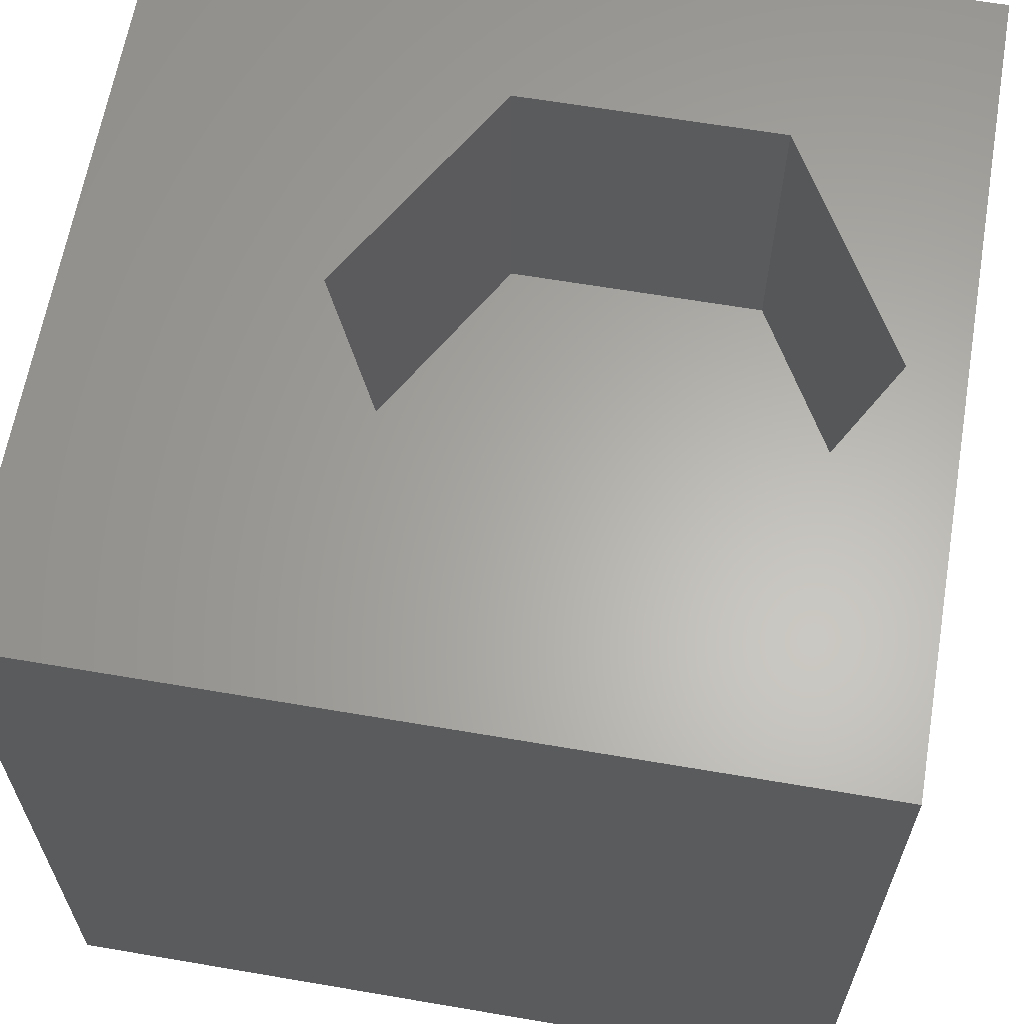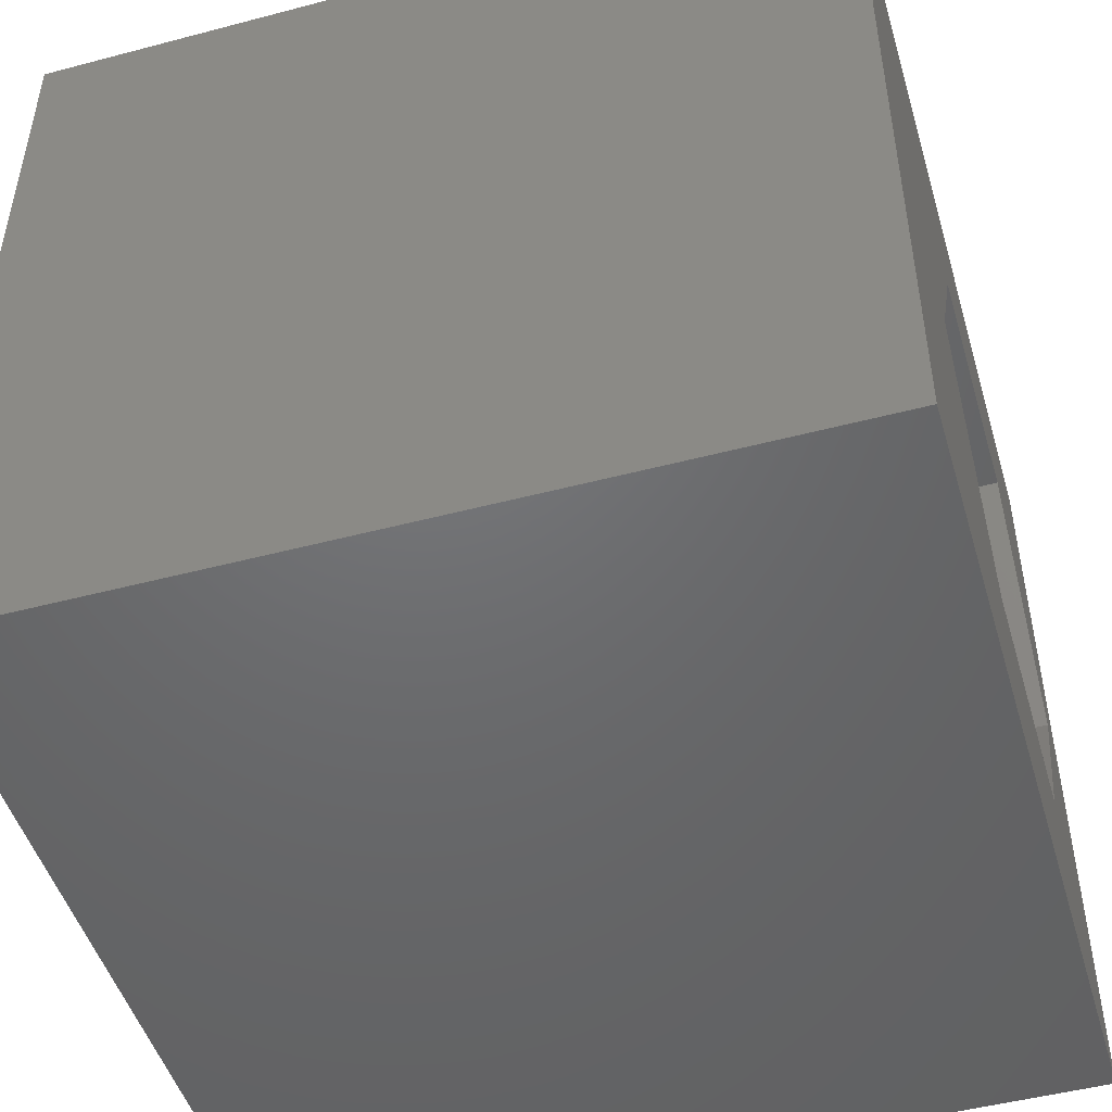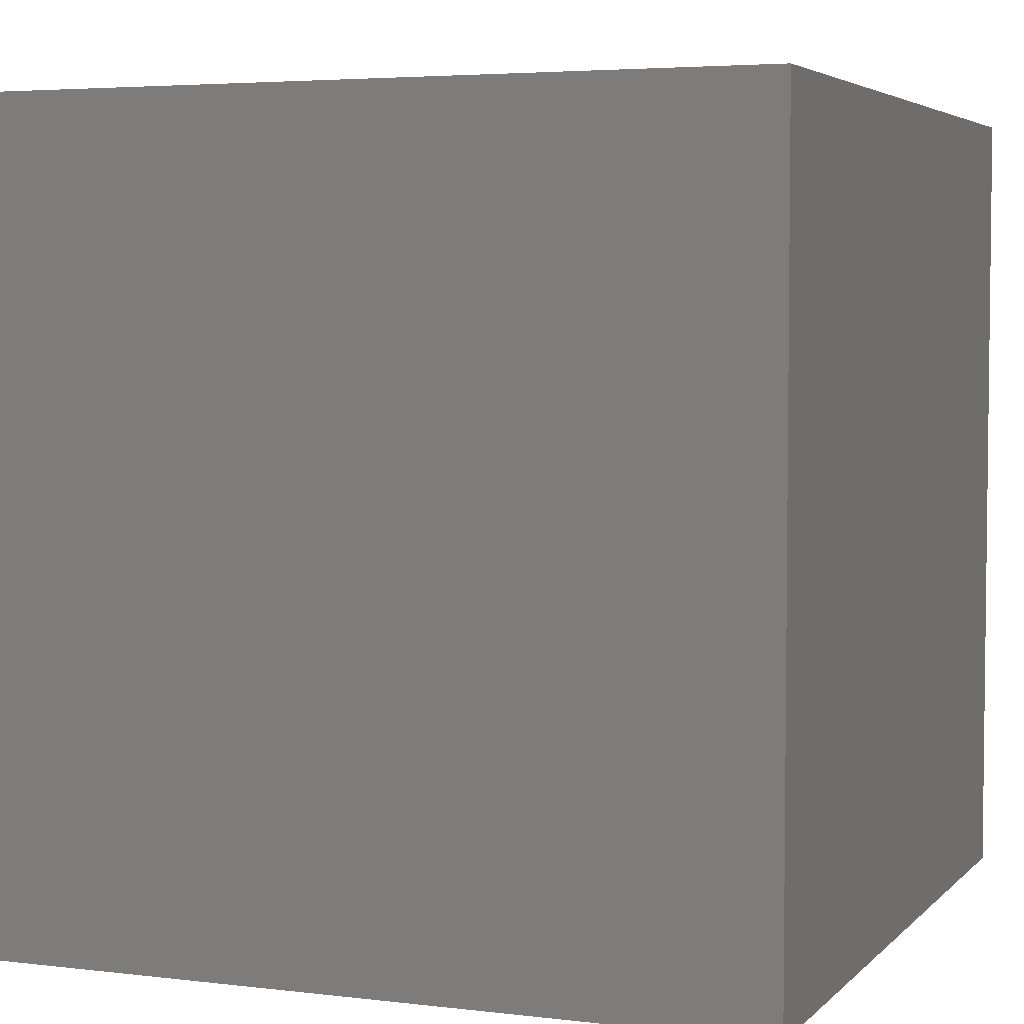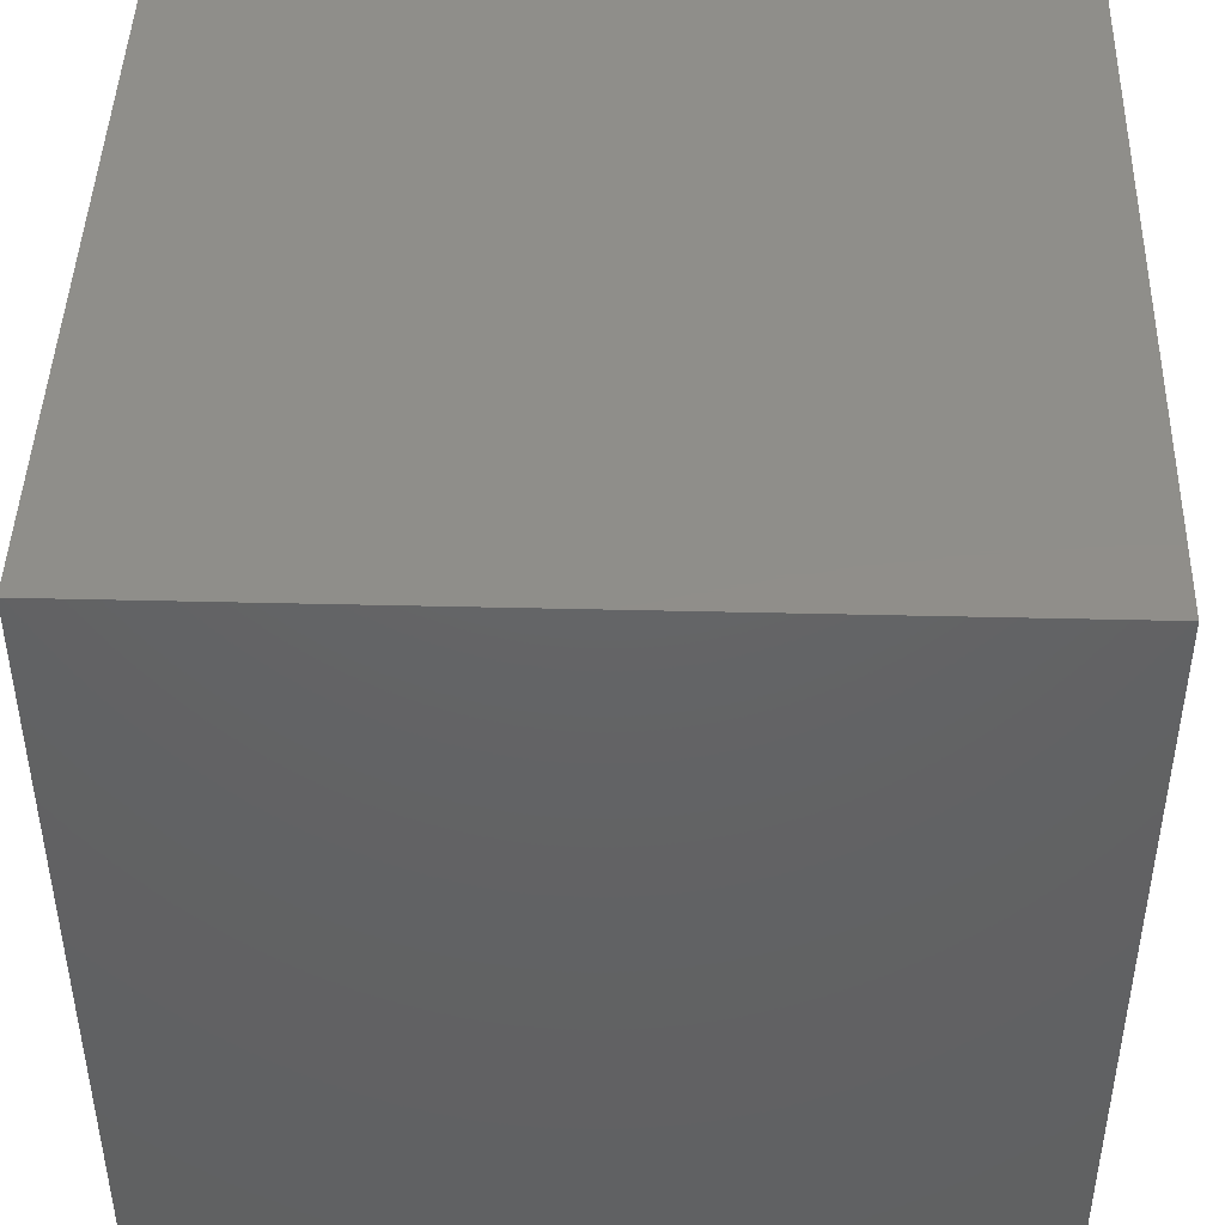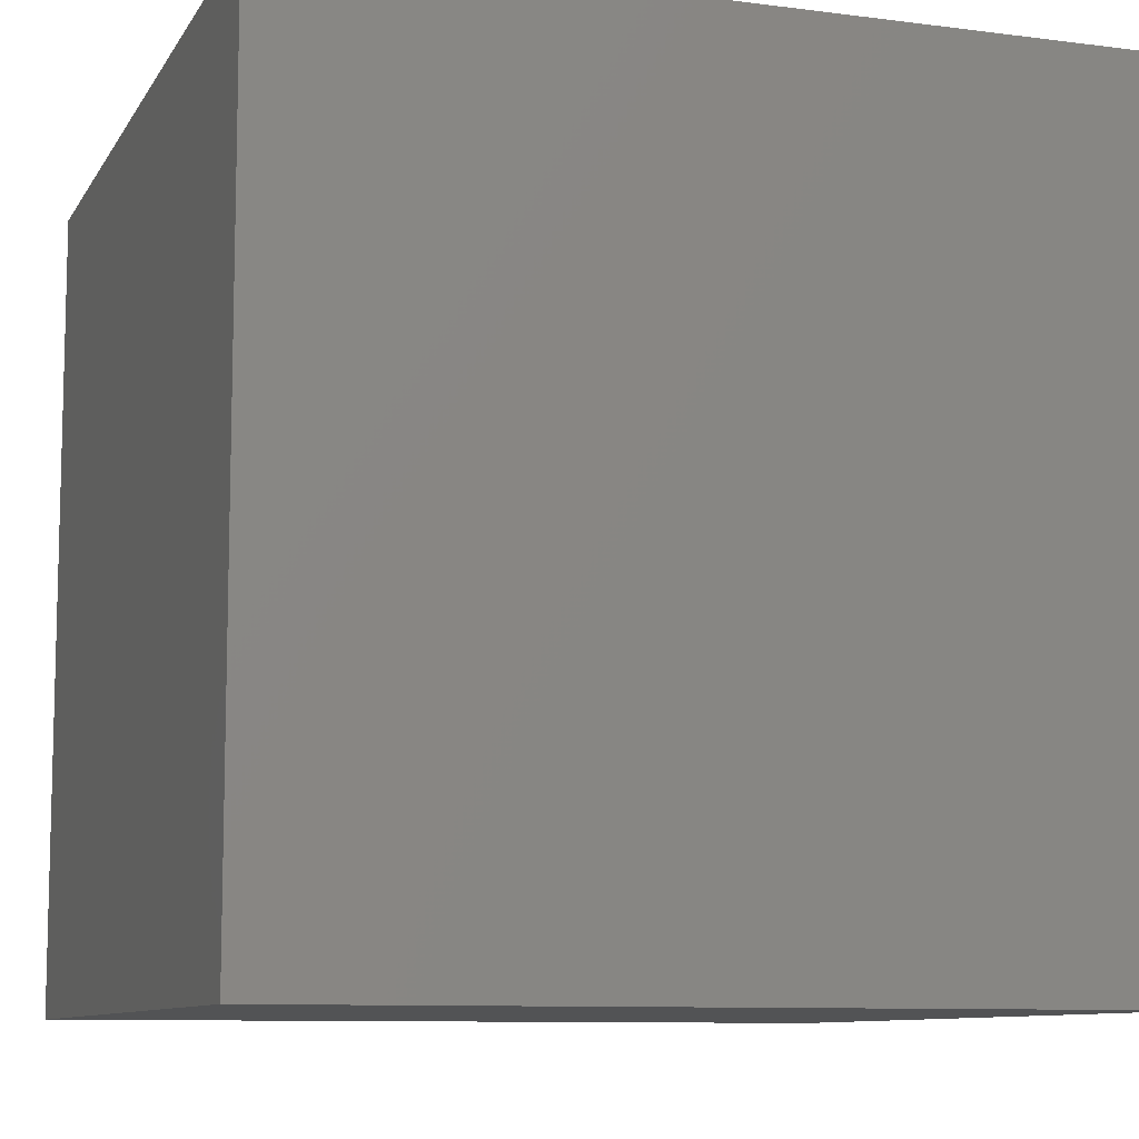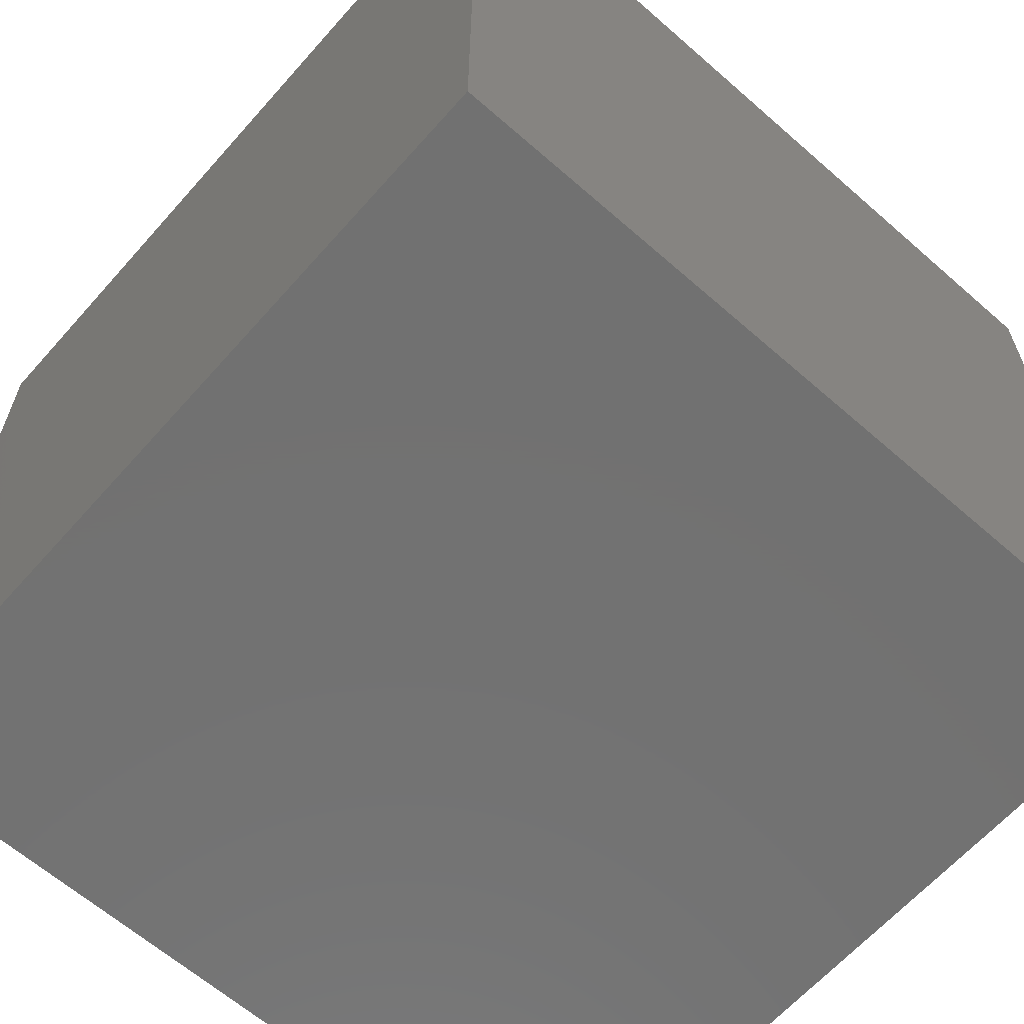
<metadata>
{"format":"stl","ext":"stl","renderer":"f3d","projection":"perspective","resolution":1024,"background":"white","views":[{"elev":63.3,"azim":9.8,"up":"+Z"},{"elev":-48.6,"azim":-73.6,"up":"+Y"},{"elev":4.3,"azim":-158.3,"up":"+Z"},{"elev":44.8,"azim":-178.4,"up":"+Y"},{"elev":-9.5,"azim":71.2,"up":"+Z"},{"elev":-63.6,"azim":48.5,"up":"+Z"}]}
</metadata>
<code>
# stl→obj: 20 verts, 36 faces
v 0 10 10
v 0 10 0
v 0 0 10
v 0 0 0
v 10 10 10
v 9.323 4.98 10
v 10 0 10
v 7.72 2.204 10
v 4.514 2.204 10
v 2.911 4.98 10
v 4.514 7.757 10
v 7.72 7.757 10
v 10 10 0
v 10 0 0
v 2.911 4.98 6.171
v 4.514 7.757 6.171
v 7.72 7.757 6.171
v 9.323 4.98 6.171
v 7.72 2.204 6.171
v 4.514 2.204 6.171
f 1 2 3
f 3 2 4
f 5 6 7
f 7 6 8
f 7 8 3
f 8 9 3
f 3 9 10
f 3 10 1
f 1 10 11
f 1 11 5
f 5 11 12
f 5 12 6
f 13 5 14
f 14 5 7
f 2 13 4
f 4 13 14
f 5 13 1
f 1 13 2
f 14 7 4
f 4 7 3
f 15 16 10
f 10 16 11
f 16 17 11
f 11 17 12
f 17 18 12
f 12 18 6
f 18 19 6
f 6 19 8
f 19 20 8
f 8 20 9
f 20 15 9
f 9 15 10
f 20 19 15
f 15 19 18
f 15 18 16
f 16 18 17

</code>
